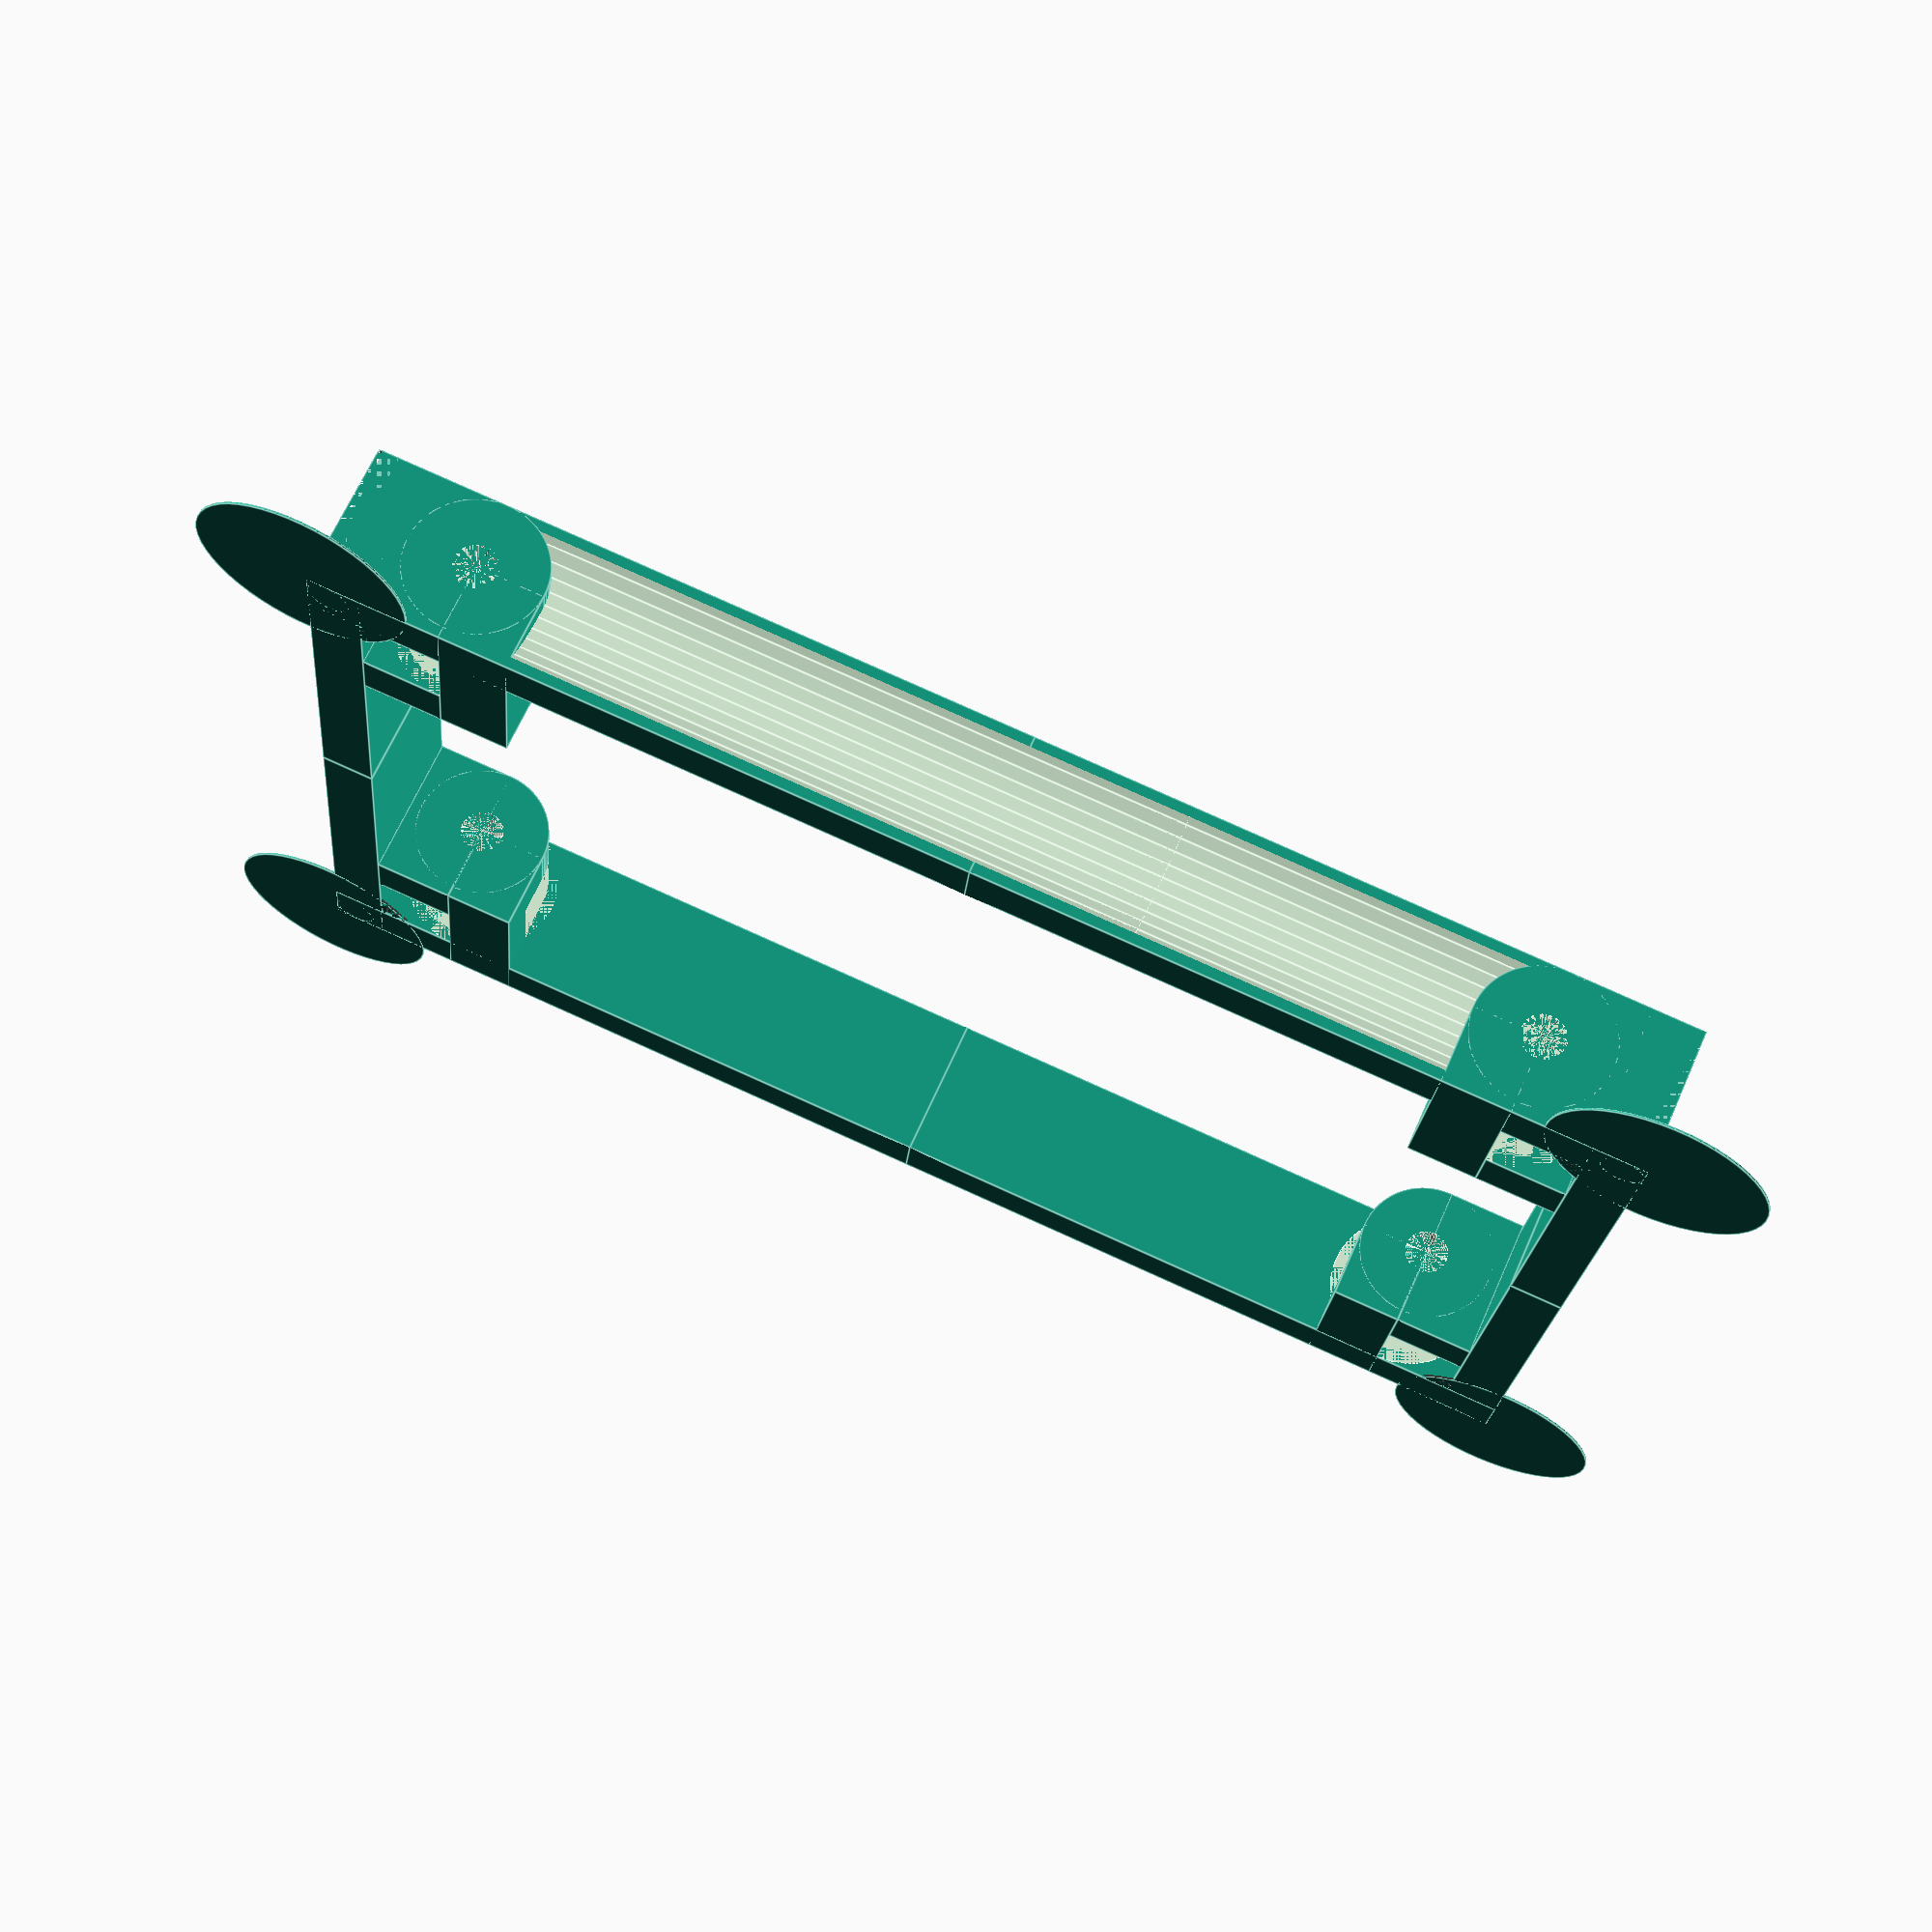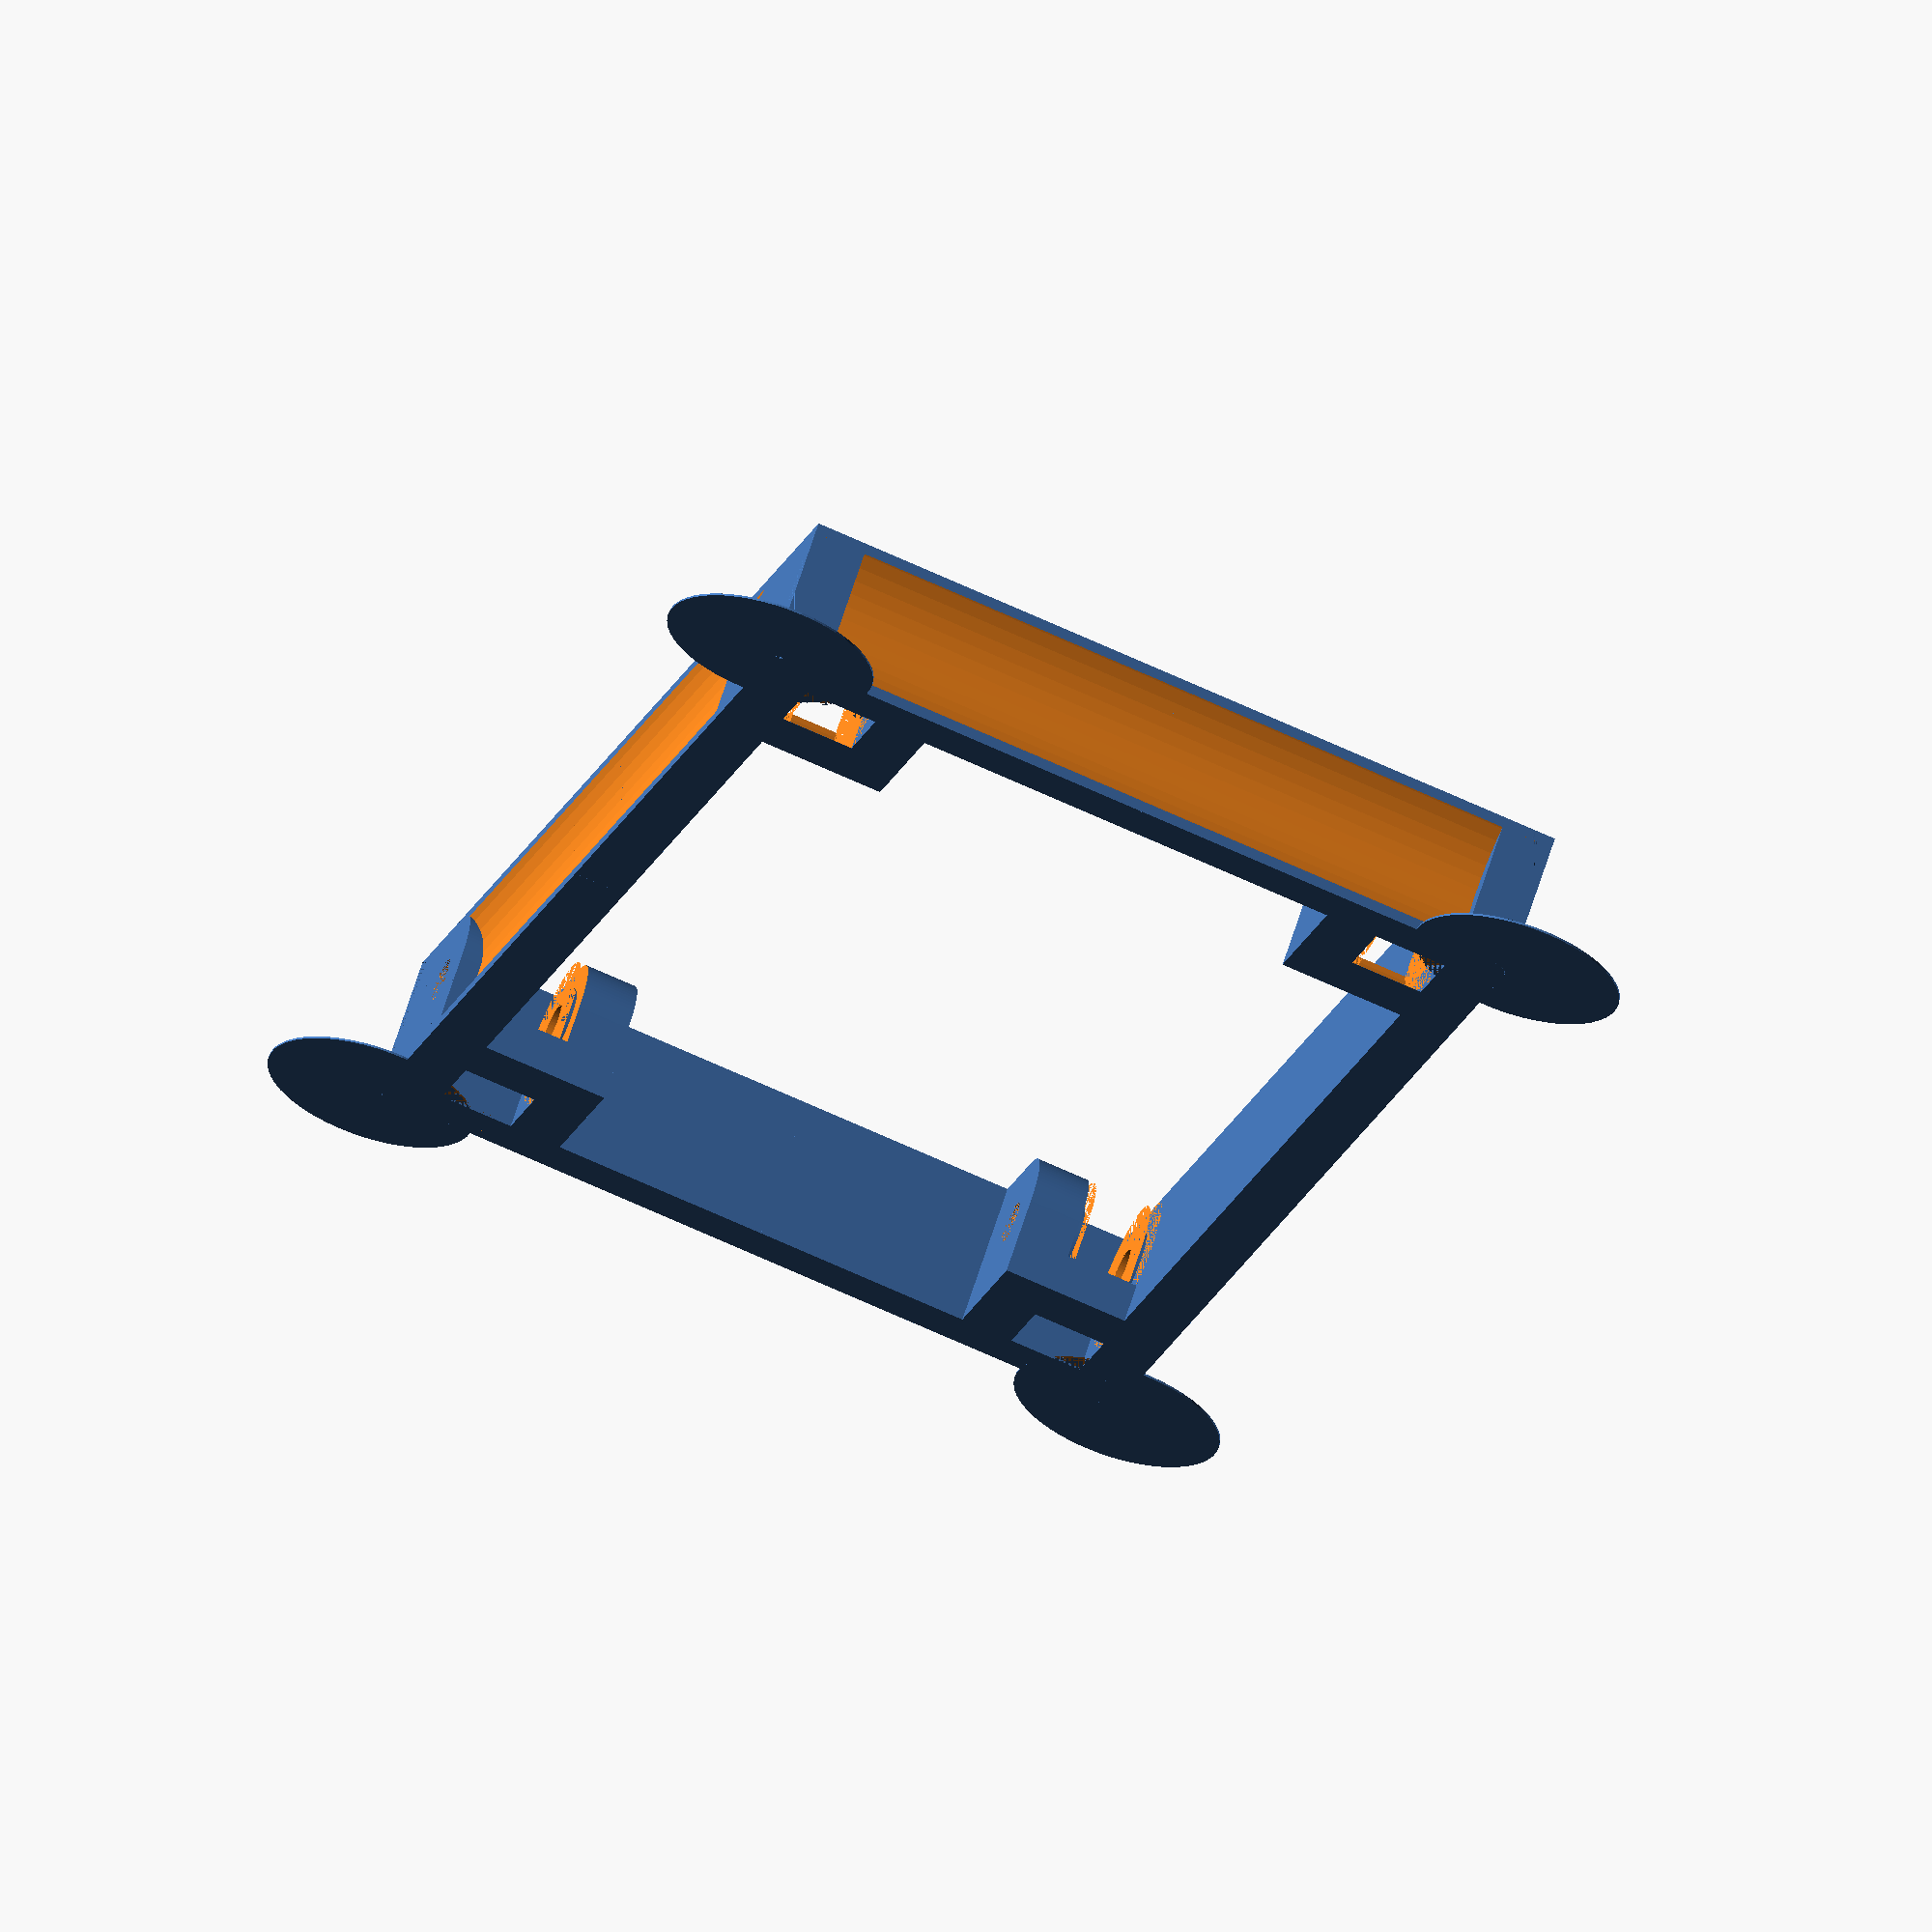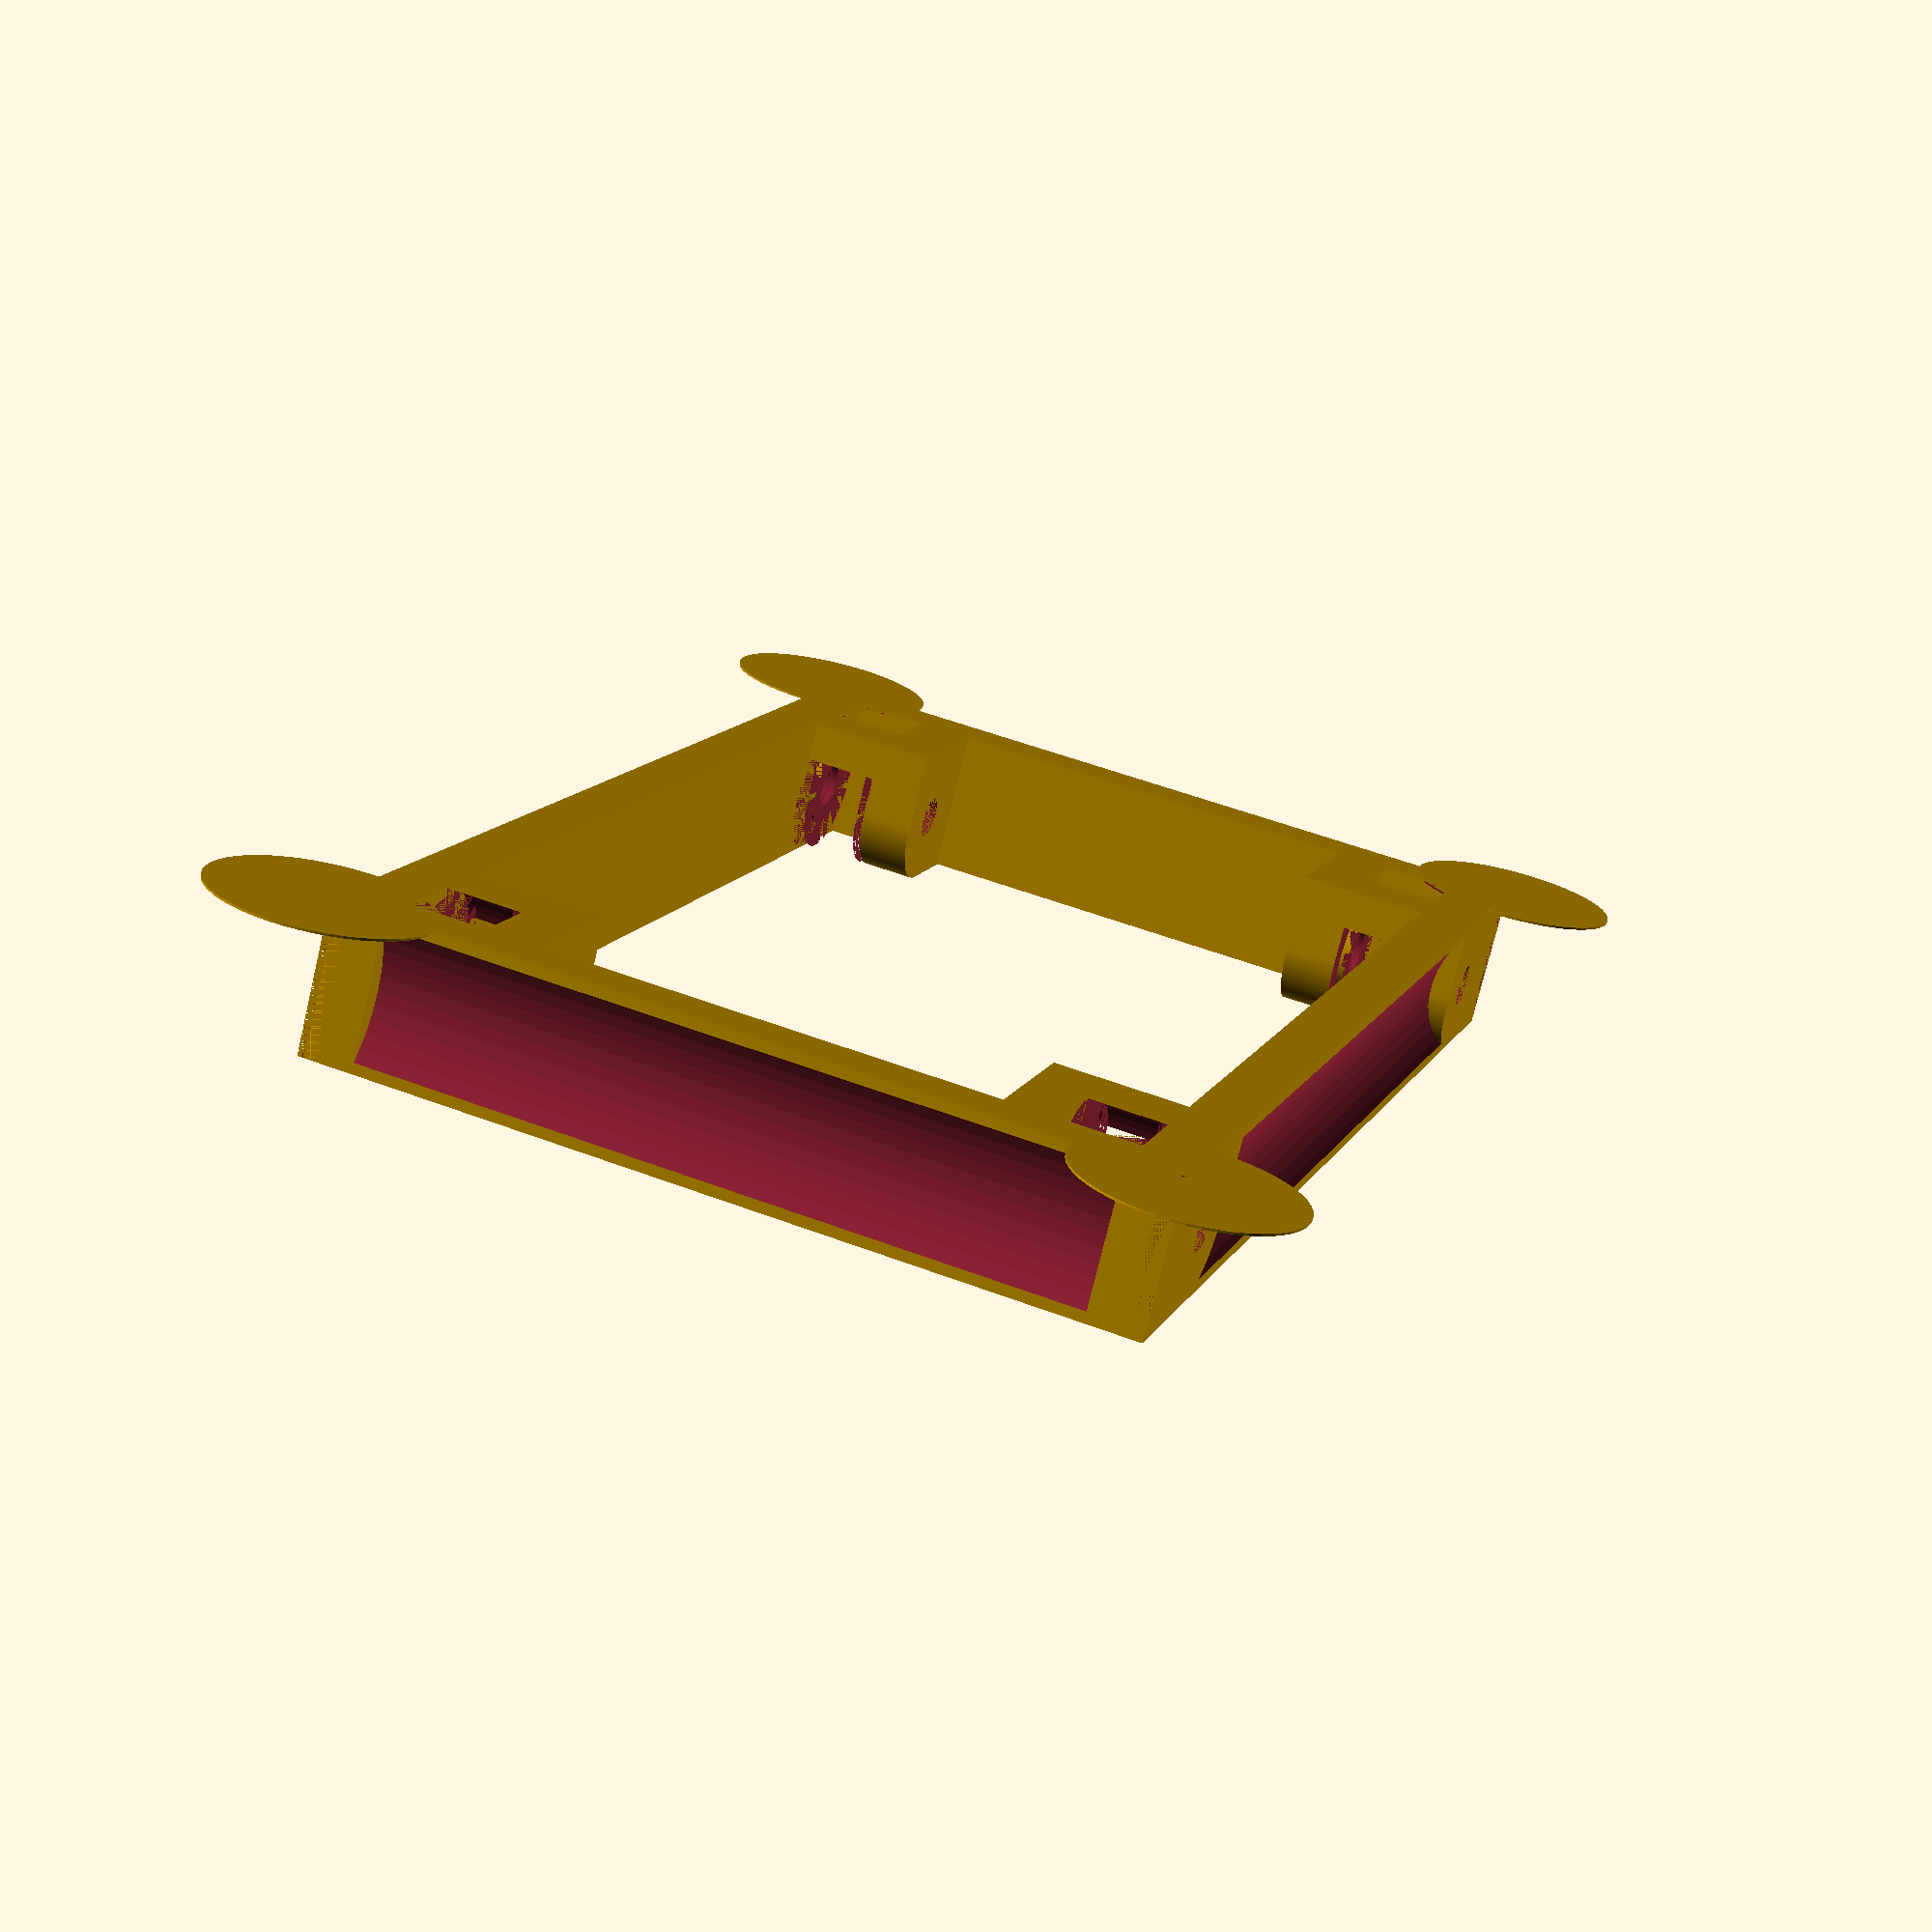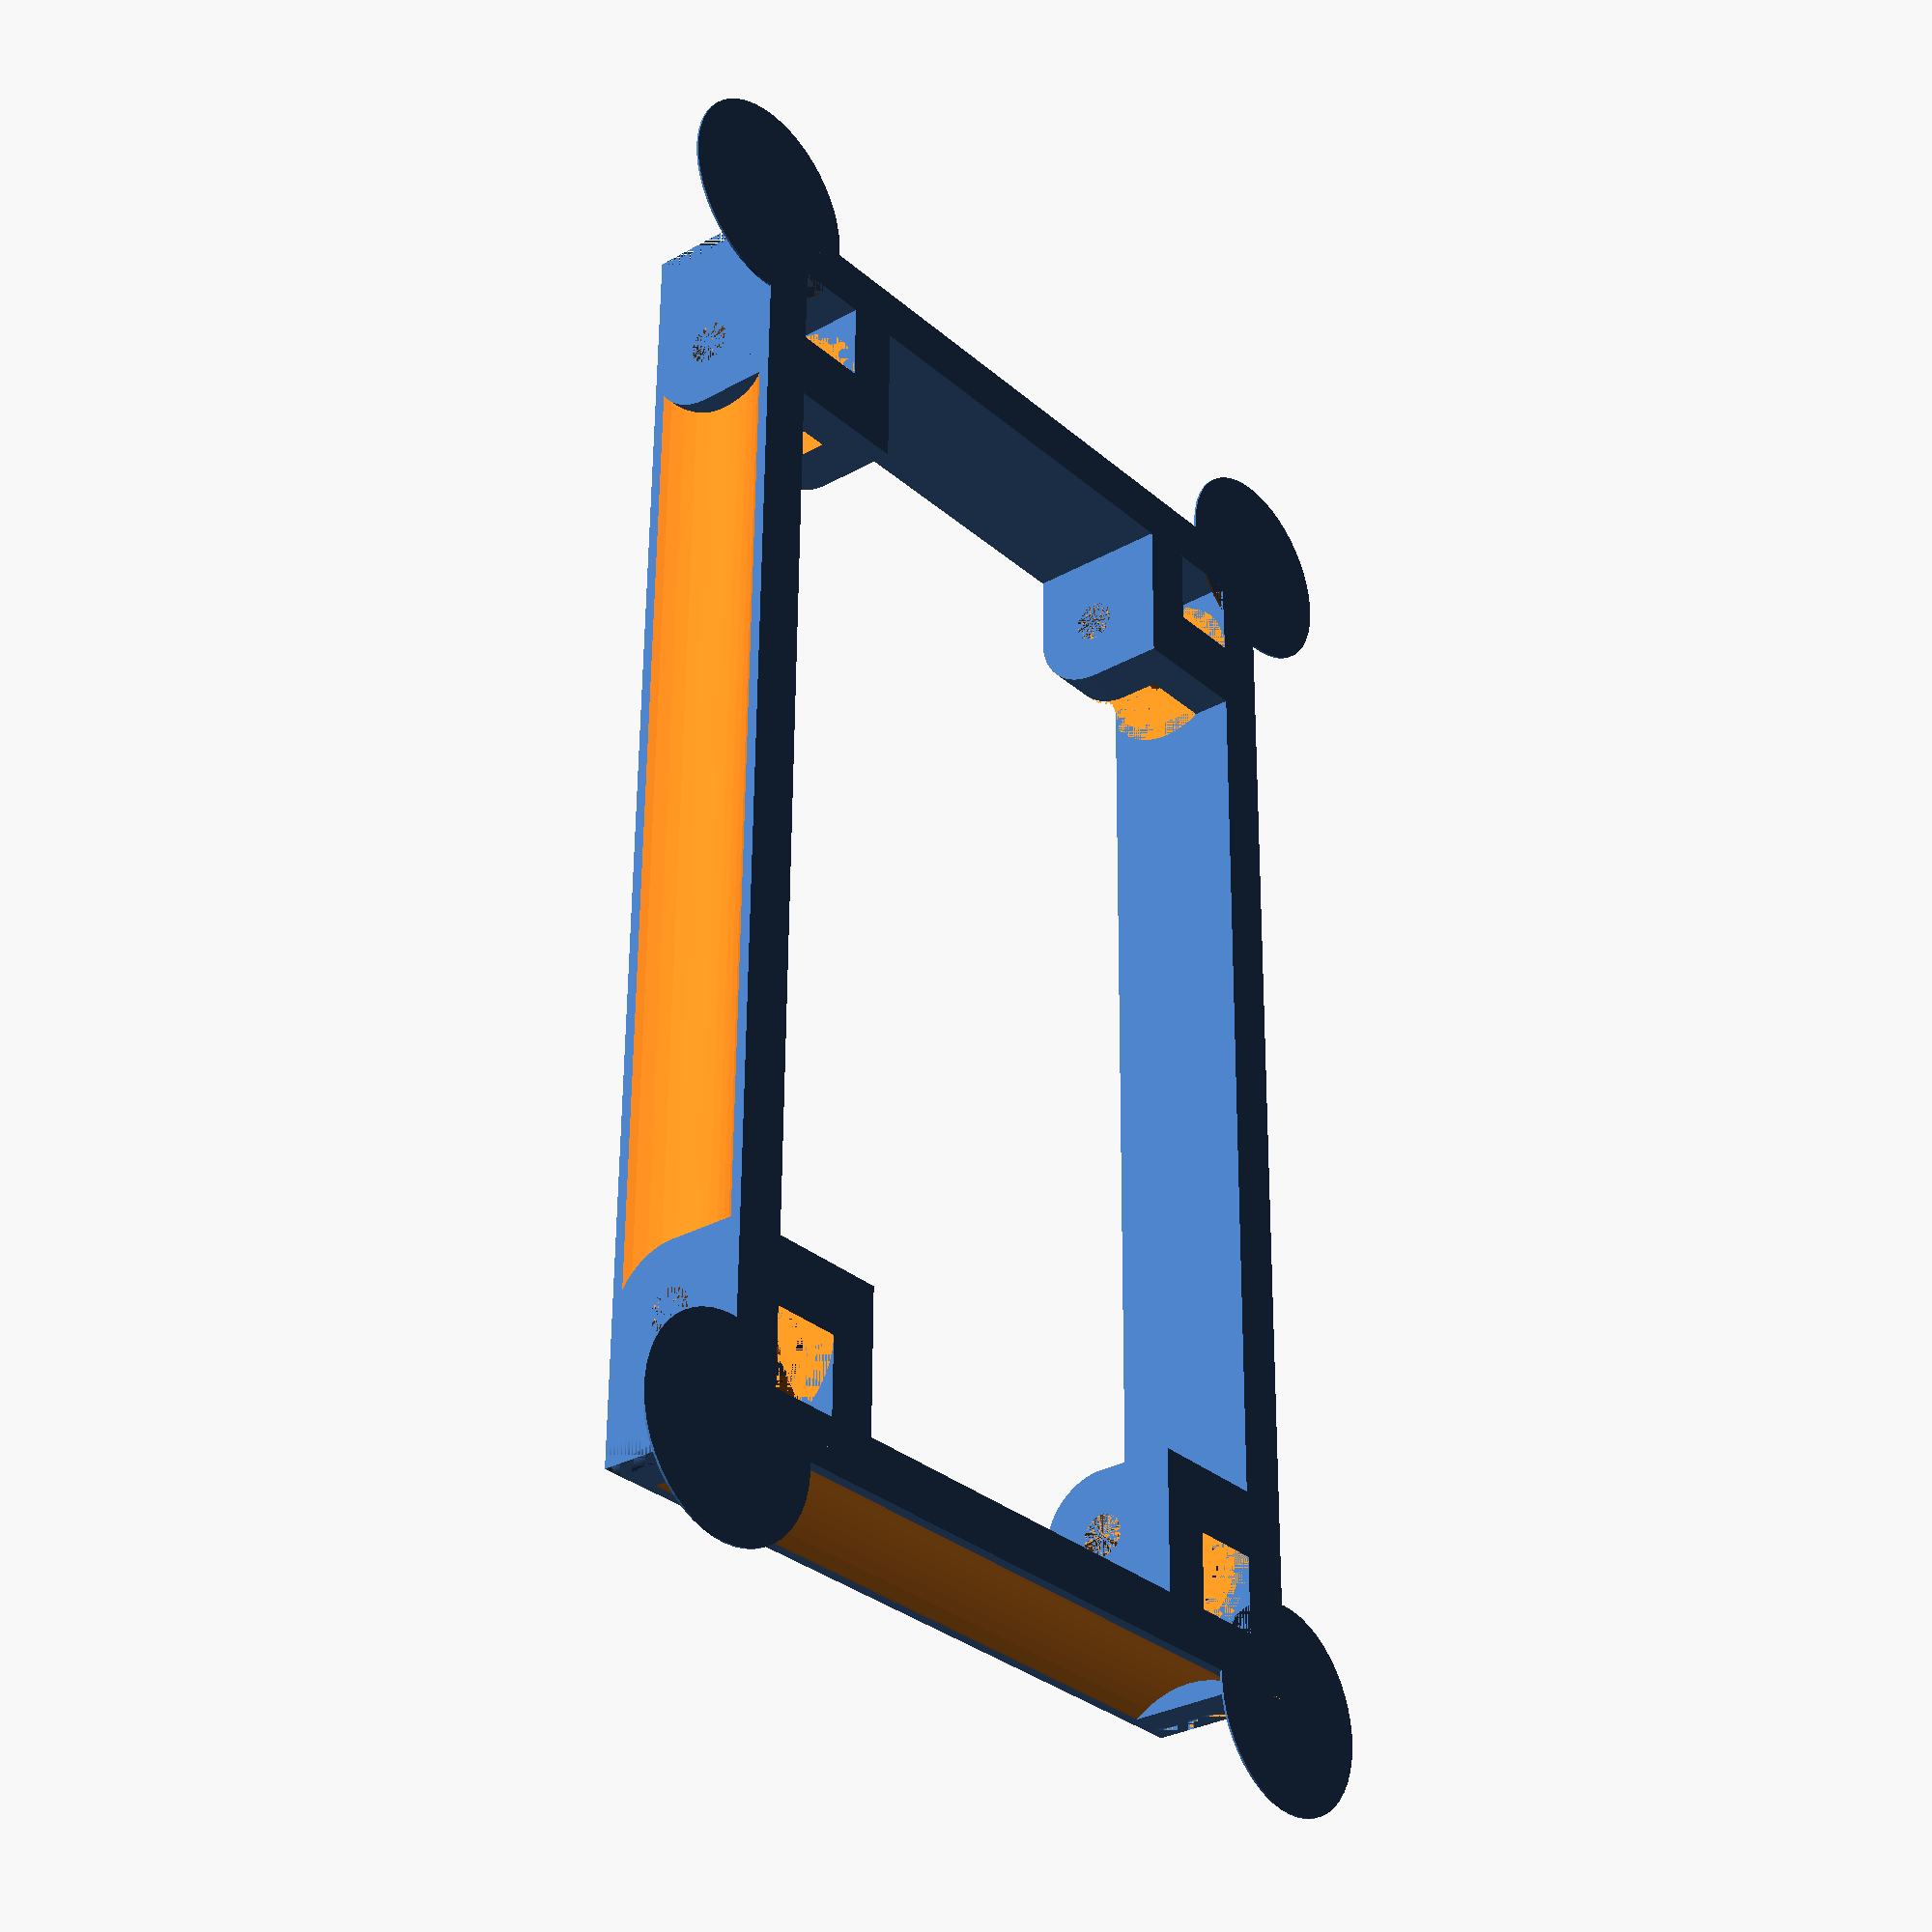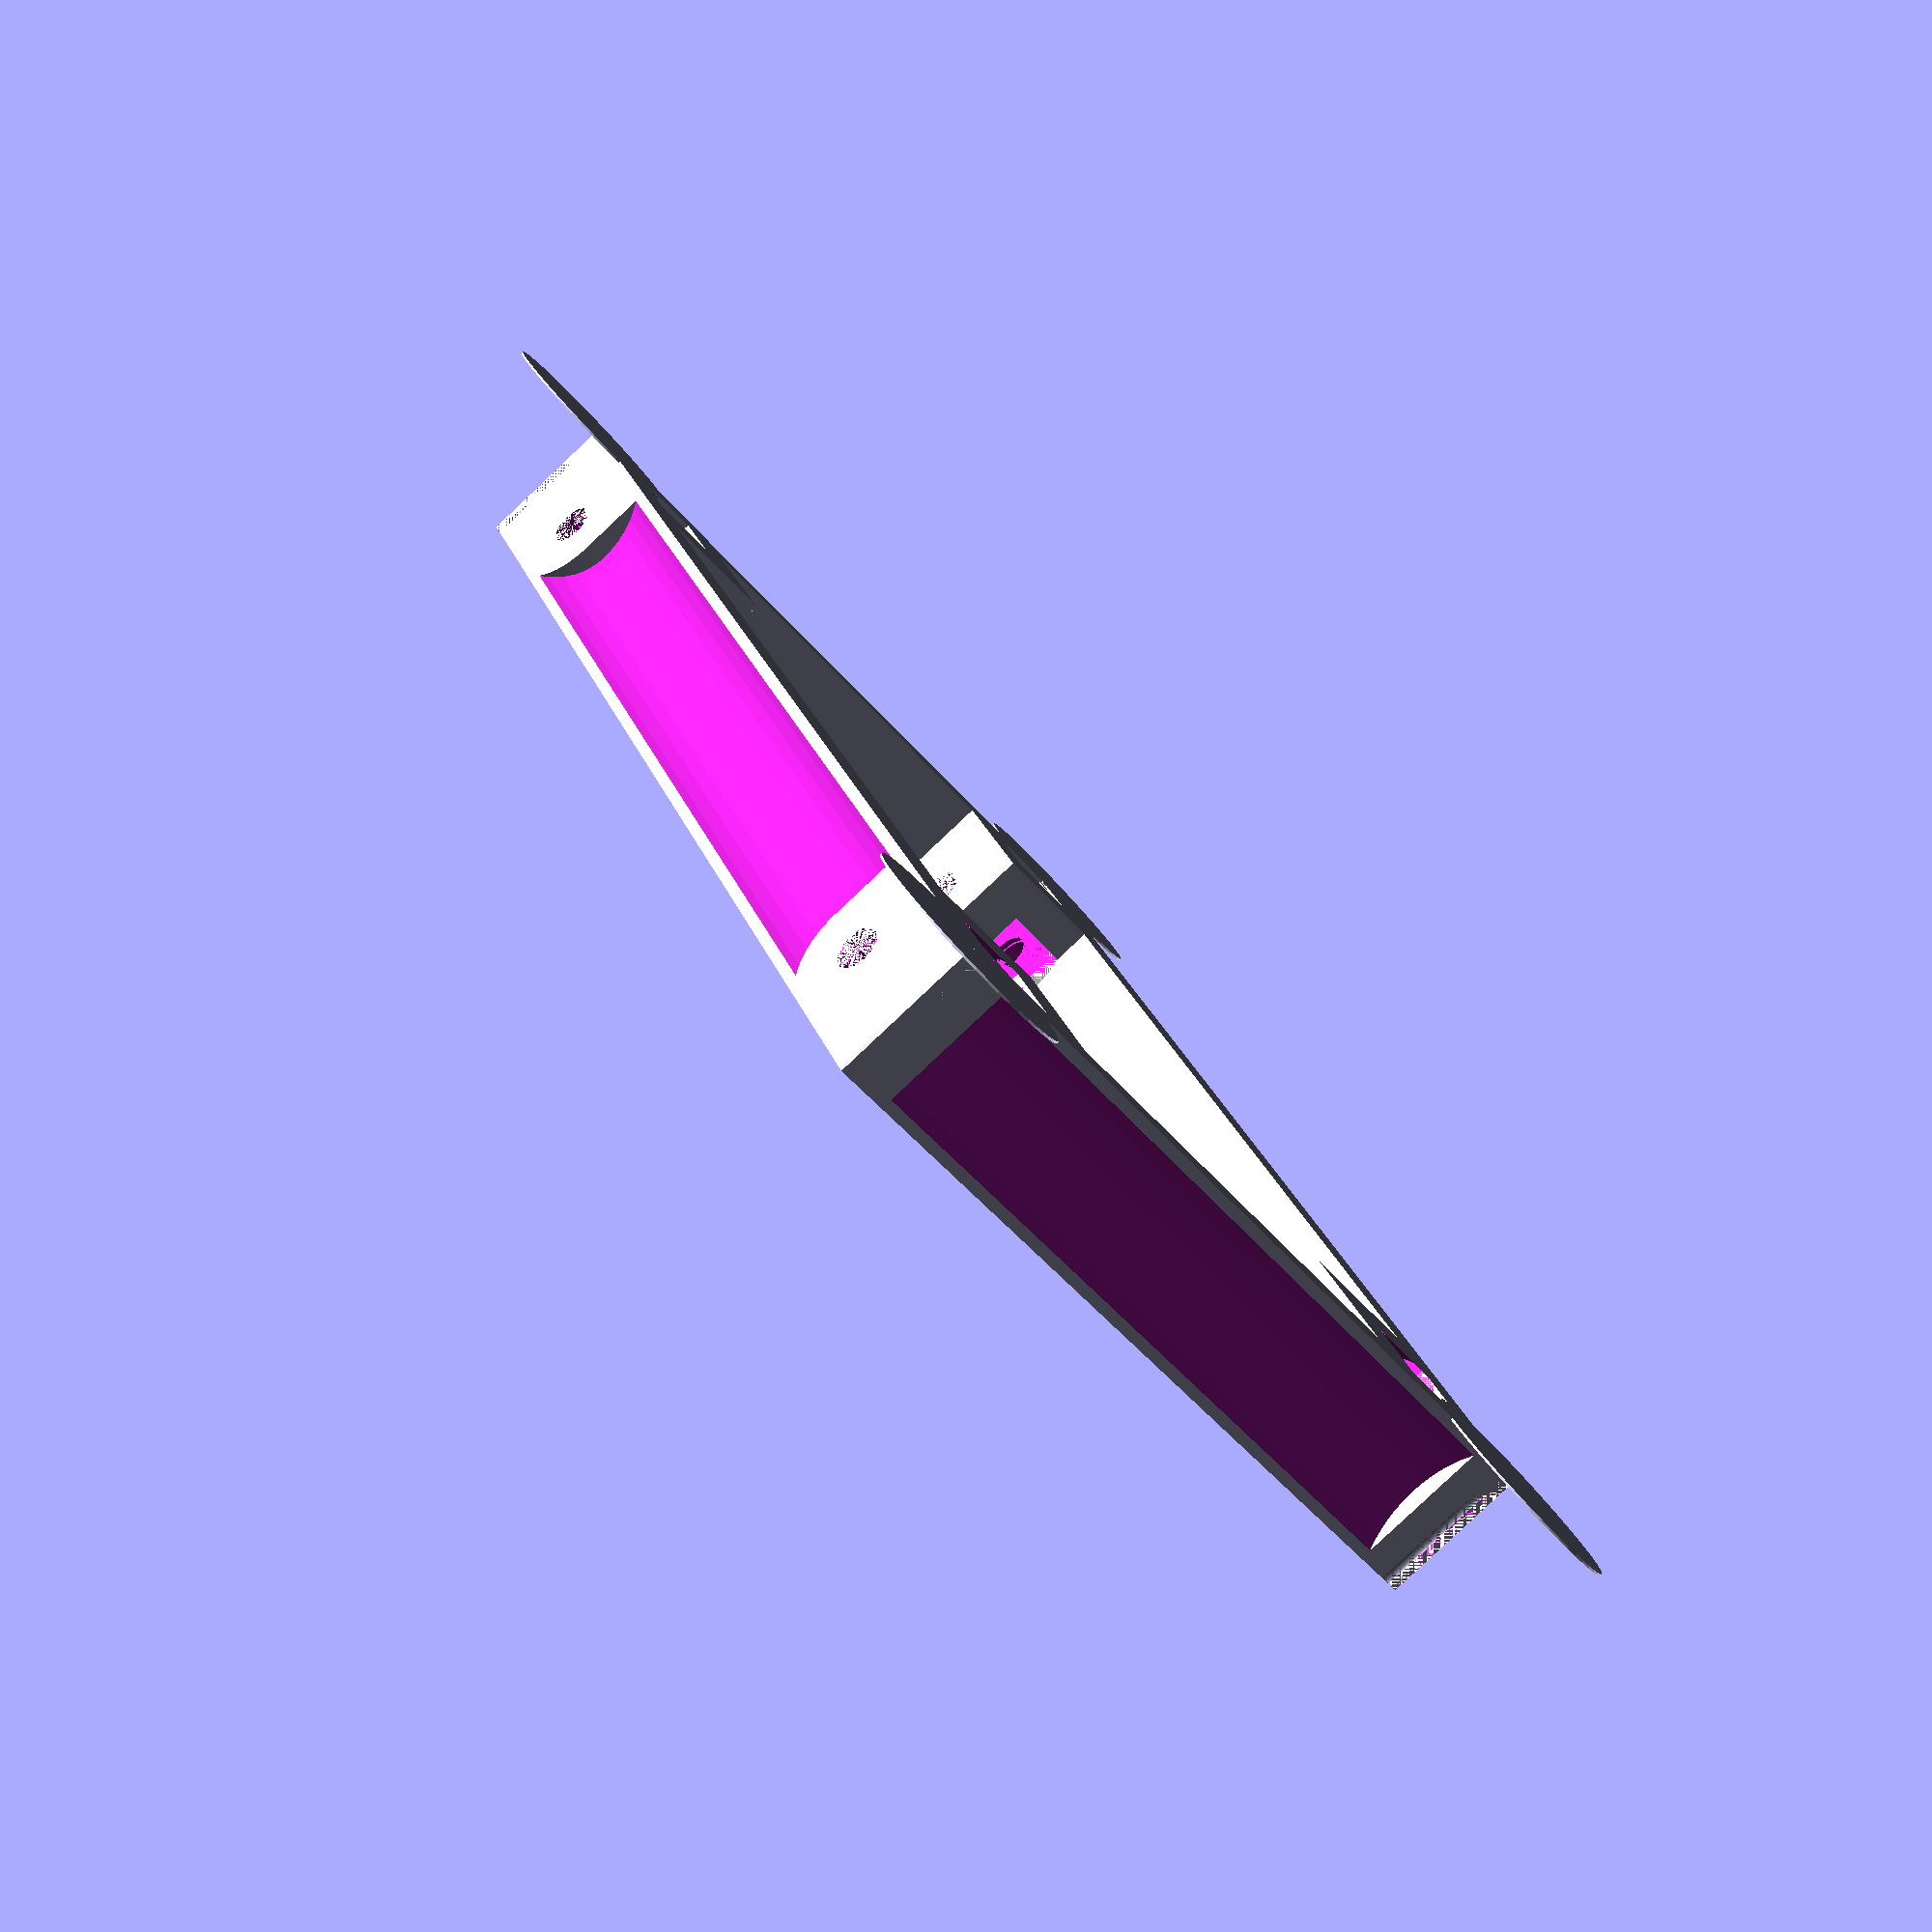
<openscad>
// create full frame for spool and bearings, modified 2014-03-26
//********************************************************************************
// edit/comment "inside width" (IWinches) and "wheelbase" (WBinches) as needed
//
// IWinches=3.10; WBinches=3.5;  // for 8" MakerBot new 1Kg spool     (3.00" wide)
   IWinches=1.65; WBinches=4.0;  // for 9.84"/25cm MakerBot 2lb spool (1.57" wide)
// IWinches=3.95; WBinches=3.0;  // for ~6" wiring-type spool         (3.88" wide)
// IWinches=4.15; WBinches=3.0;  // for warped ~6" wiring-type spool  (4.12" wide)
//

mmperinch=25.4; IWmm=65; WBmm=100;

$fn=50;

//********************************************************************************
// switches to change features

onecorneronly=false;  // switch to print only for corner, for test fit of pin
recessside=true;      // switch for side recesses; NOT PARAMETRIC; for 608 bearings
recessend=true;       // switch for end recesses;  NOT PARAMETRIC; for 608 bearings
extraraft=true;       // switch for 3/4 circles for extra raft at the corners
rr=10.0;              // radius for 3/4 circles for extra raft

//********************************************************************************
// constants with the notation **ADJ** might need adjustment for your printer/filament

bor=13/2;           // bearing outer radius (for 608 bearing, 22mm diameter)
bir=4.15/2;           // bearing inner radius (for 608 bearing, 8mm diameter) **ADJ**
bw=5.0;               // bearing width        (for 608 bearing, 7mm wide)
bcw=bw+2.0;           // bearing clearance width   (2mm added for "washers" and space)
bcr=bor+1.0;          // bearing clearance radius  (1mm clearance added)

sir=4.15/2;           // support inside radius (for 1/4" = 6.35mm diameter) **ADJ**

wor=bir+2.0;          // "washer" outer radius
wir=bir+0.25;         // "washer" inner radius
wt=0.75;              // "washer" thickness

ft=5.0;               // frame thickness
st=5.0;              // support thickness
fh=bcr+bor;           // frame height
pl=ft+bcw+st;         // pin length
eo=pl+ft;             // end offset for recess
eo=1;
so=ft+bcr+bor+ft;     // side offset for recess
so=15;

pinoffset=bcr+ft;     // distance from end to center of pin
halfWB=WBmm/2; halfside=pinoffset+halfWB;
halfIW=IWmm/2; halfend=ft+halfIW;

//****************************************************************************


// construct either full frame, or one corner to for pin test fit
//
if (onecorneronly) quarterframe();
  else {halfframe(); mirror([0,1,0]) halfframe();}


// "halfframe" module
// construct one end of frame
//
module halfframe()
{quarterframe(); mirror([1,0,0]) quarterframe();}


// "quarterframe" module
// place one corner correctly (on z=0, centered x/y)
//
module quarterframe()
{translate([-halfside,-halfend,0]) voidedcorner();}


// "voidedcorner" module
// add void for pin and bearing to corner
//
module voidedcorner()
{difference() {roundedcorner(); translate([bcr+ft,0,bcr]) rotate([-90,0,0]) rollervoid();}}


// "roundedcorner" module
// round off outer corner
//
module roundedcorner()
{
  difference()
   {solidcorner(); translate([2,2,0]) difference()
     {translate([-2,-2,0]) cube([2,2,fh]); cylinder(r=2,h=fh,$fn=100);}}
}


// "solidcorner" module
// create one corner of the frame, before voids
//
module solidcorner()
{
// half side frame - optional recess, NOT PARAMETRIC, only for 608 bearings
  if(recessside && (halfside > (so+5)))
    {difference()
      {cube([halfside+.01,ft,fh]);
       translate([so,-fh/2-1,fh/2]) rotate([0,90,0]) cylinder(h=halfside,r=10);}}
    else {cube([halfside,ft,fh]);}

// half end frame - optional recess, NOT PARAMETRIC, only for 608 bearings
  if(recessend && (halfend > (eo+5)))
    {difference()
      {cube([ft,halfend+.01,fh]);
       translate([-fh/2-1,eo,fh/2]) rotate([-90,0,0]) cylinder(h=halfend,r=10);}}
    else {cube([ft,halfend,fh]);}

// support for pin end, upper inner part curved to match bearing
  translate([ft,ft+bcw,0]) cube([bcr,st,fh]);     // half of support toward end
  translate([pinoffset,0,0]) cube([bor,pl,bcr]);  // bottom quarter of support
  translate([pinoffset,0,bcr]) rotate([-90,0,0]) cylinder(r=bor,h=ft+bcw+st,$fn=100);

// optional raft extension (short 3/4 circle cylinder, offset by .5mm)
   if(extraraft)
     {translate([-0.5,-0.5,0]) difference() {cylinder(r=rr,h=.20); translate([2,2,0]) cube([rr,rr,.20]);}}
}


// "rollervoid" module
// create void for pin and bearing
//
module rollervoid()
{
  translate([0,0,pl])        cylinder(h=0.01,r=sir);        // make hole go through inner
  translate([0,0,0])         cylinder(h=pl,r=sir,$fn=50);
  translate([0,0,0])         cylinder(h=ft+bcw+.25,r=bir,$fn=50);
  translate([0,0,-0.01])     cylinder(h=0.01,r=bir);        // make hole go through outer

  translate([0,0,ft+bcw-wt]) cylinder(h=wt+.25,r=wir);      // inner "washer"
  translate([0,0,ft+bcw-wt]) difference() {cylinder(h=wt,r=bcr); cylinder(h=wt,r=wor);}

  translate([0,0,ft+wt])     cylinder(h=bcw-2*wt,r=bcr);    // bearing space with clearances

  translate([0,0,ft])        cylinder(h=wt,r=wir);          // outer "washer"
  translate([0,0,ft])        difference() {cylinder(h=wt,r=bcr); cylinder(h=wt,r=wor);}
  
}

</openscad>
<views>
elev=293.8 azim=354.8 roll=203.8 proj=p view=edges
elev=295.4 azim=252.1 roll=197.4 proj=o view=solid
elev=73.9 azim=251.7 roll=166.6 proj=p view=solid
elev=210.3 azim=89.5 roll=50.8 proj=p view=wireframe
elev=83.5 azim=295.7 roll=133.3 proj=p view=solid
</views>
